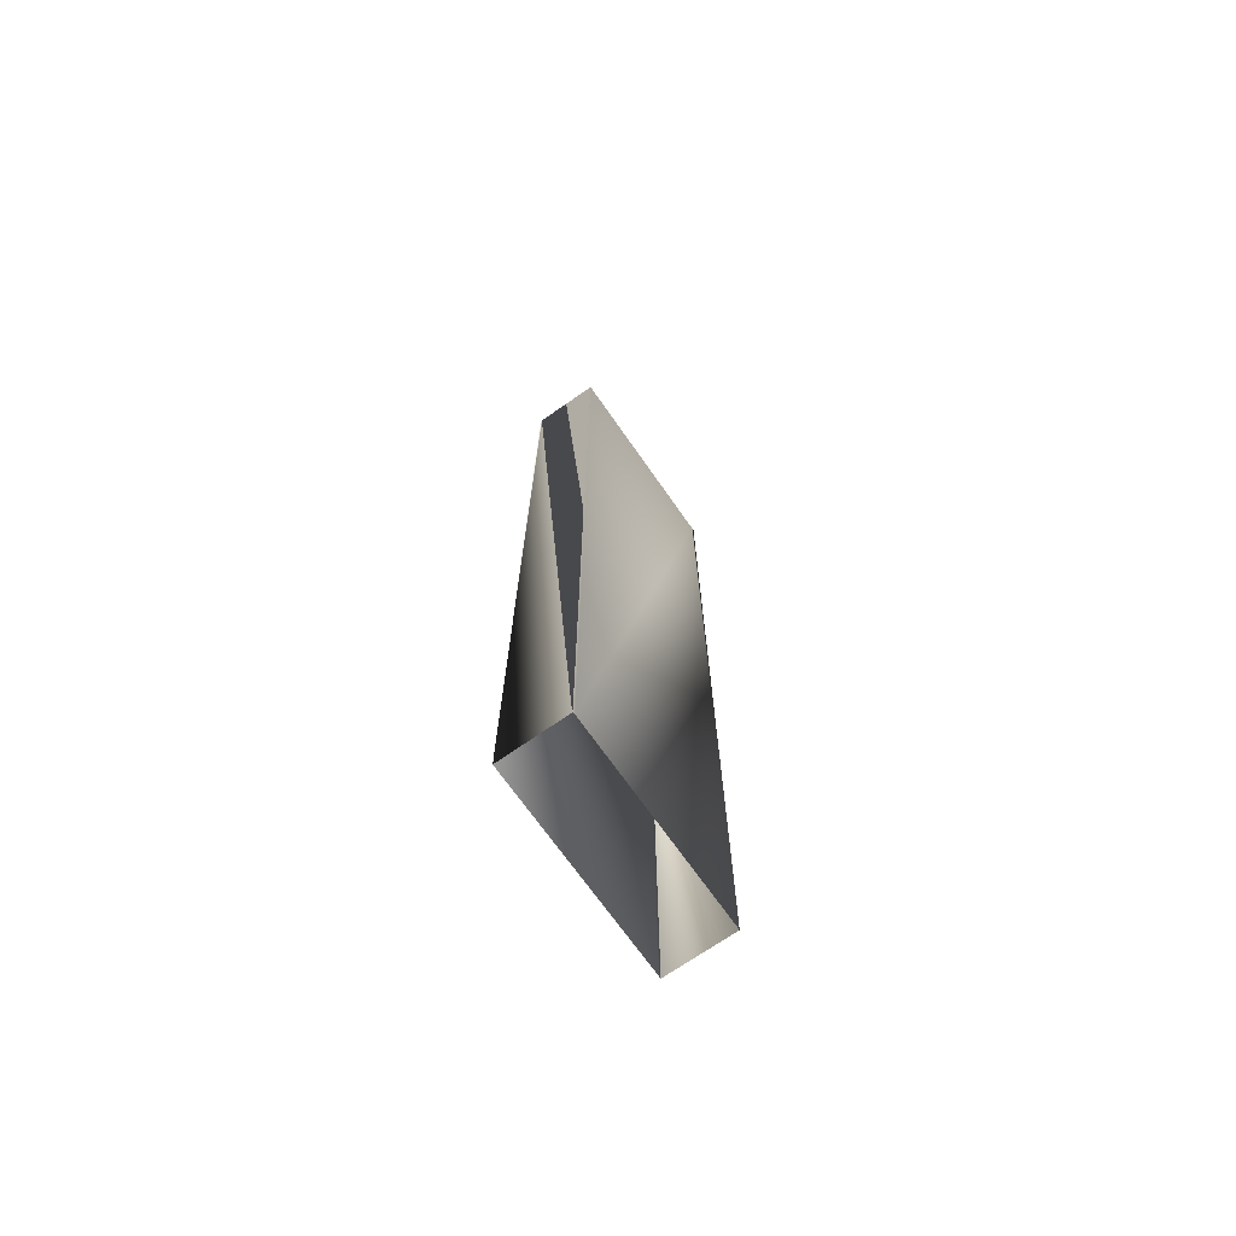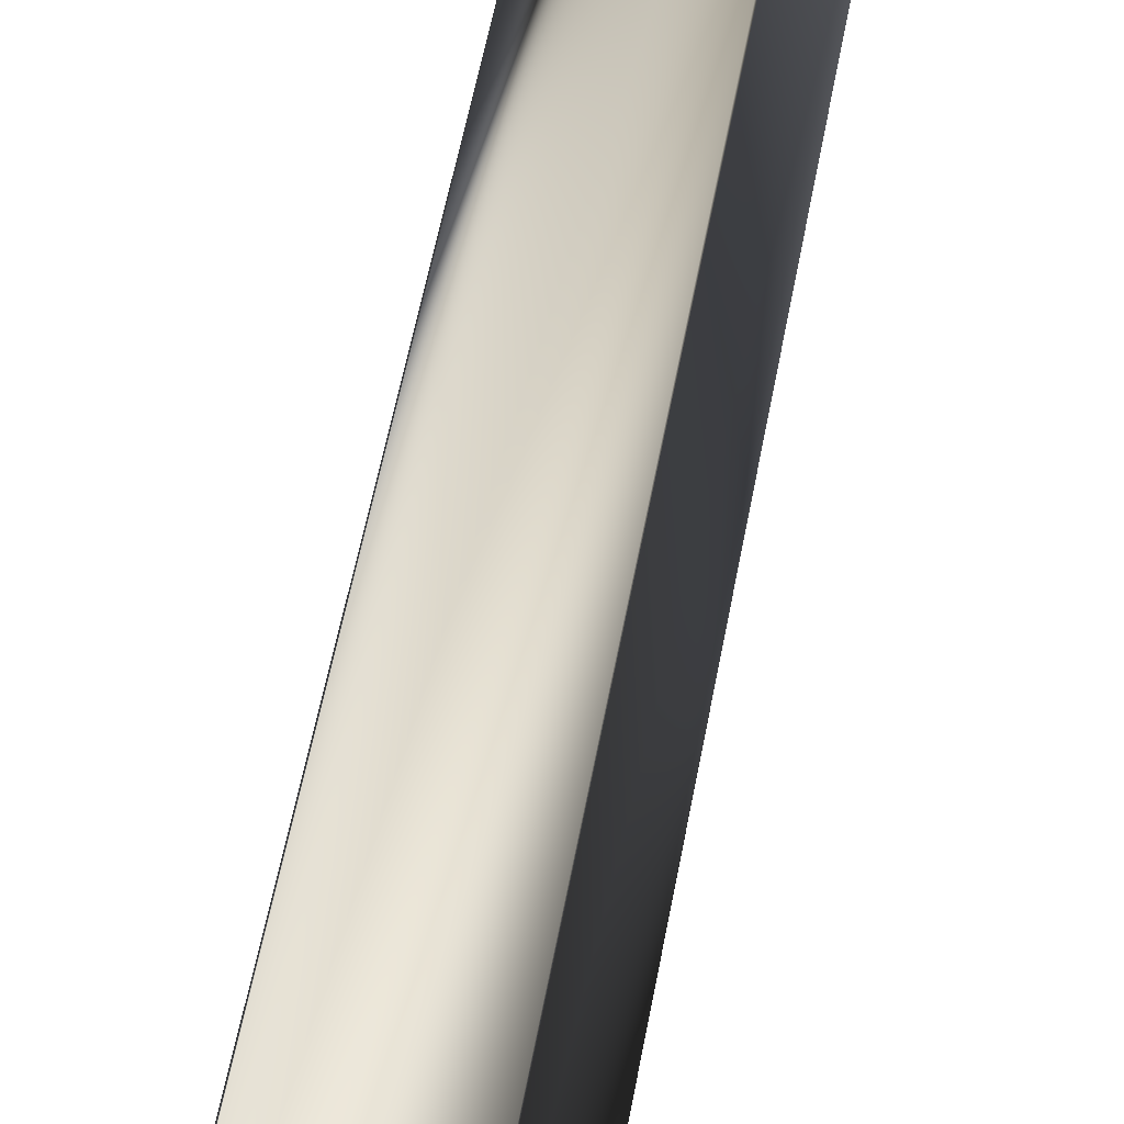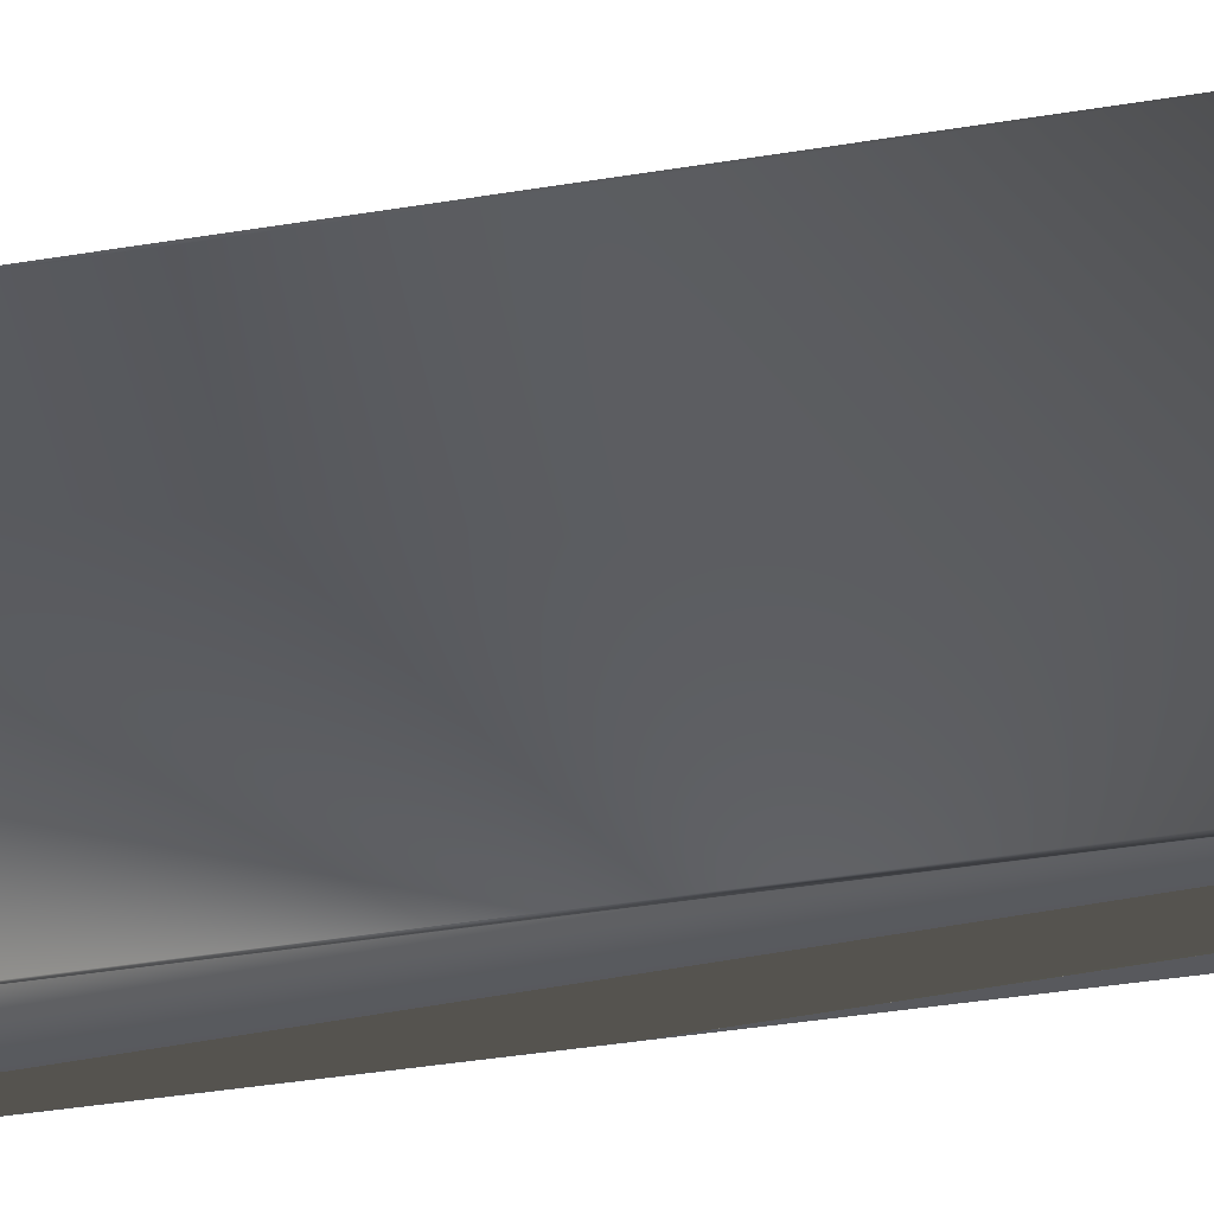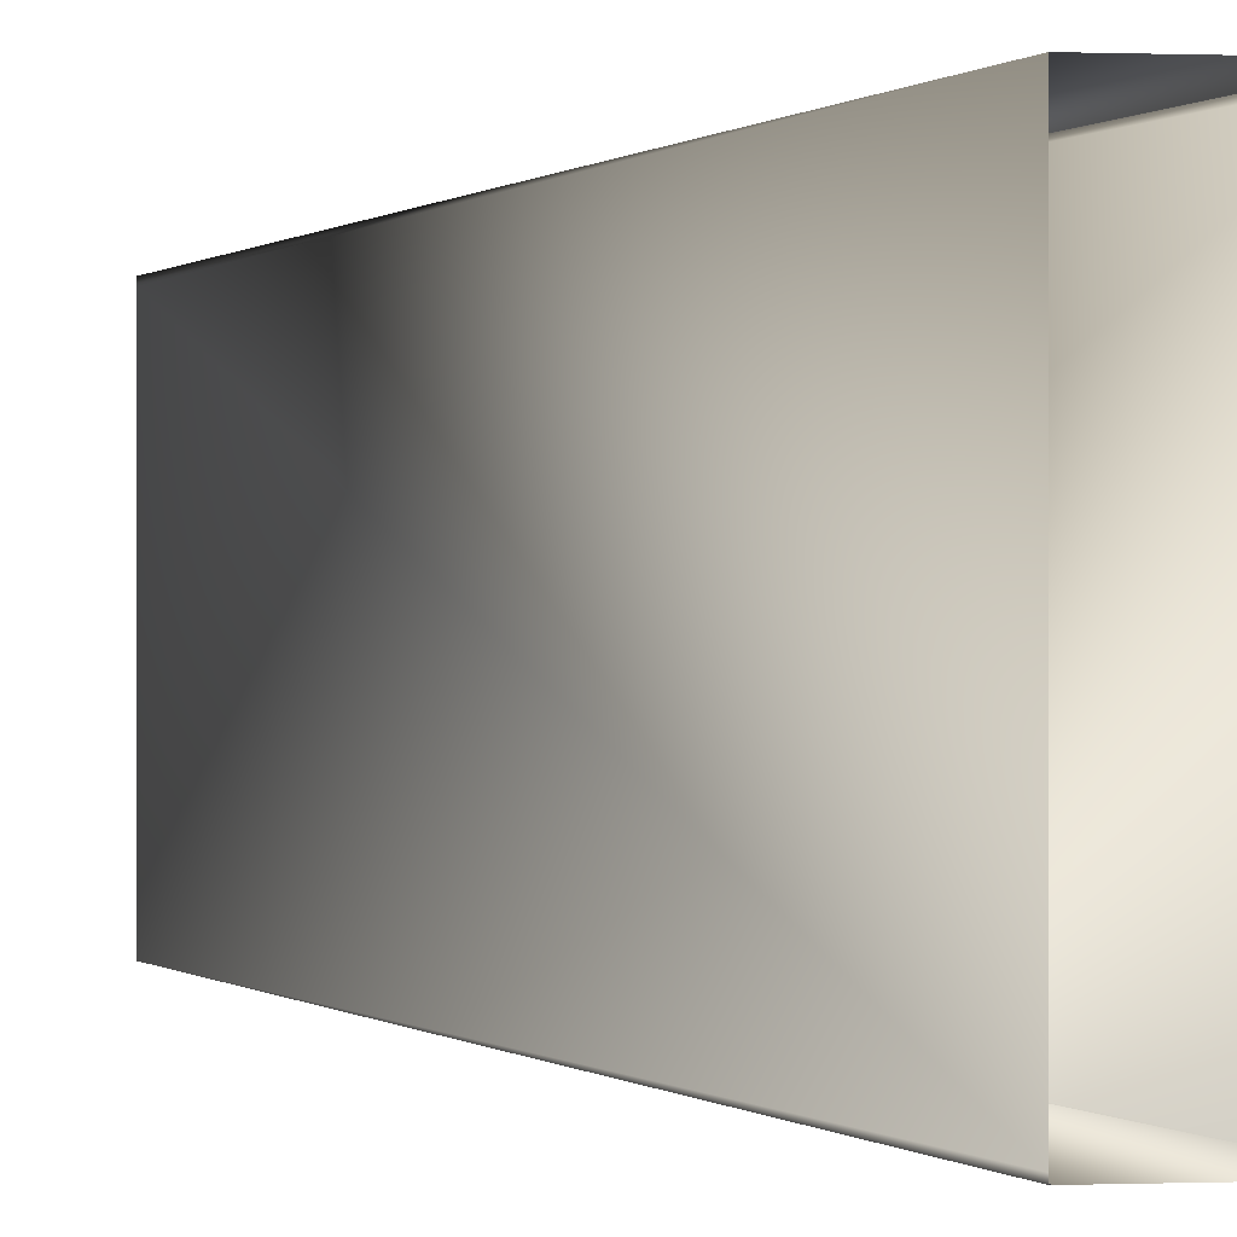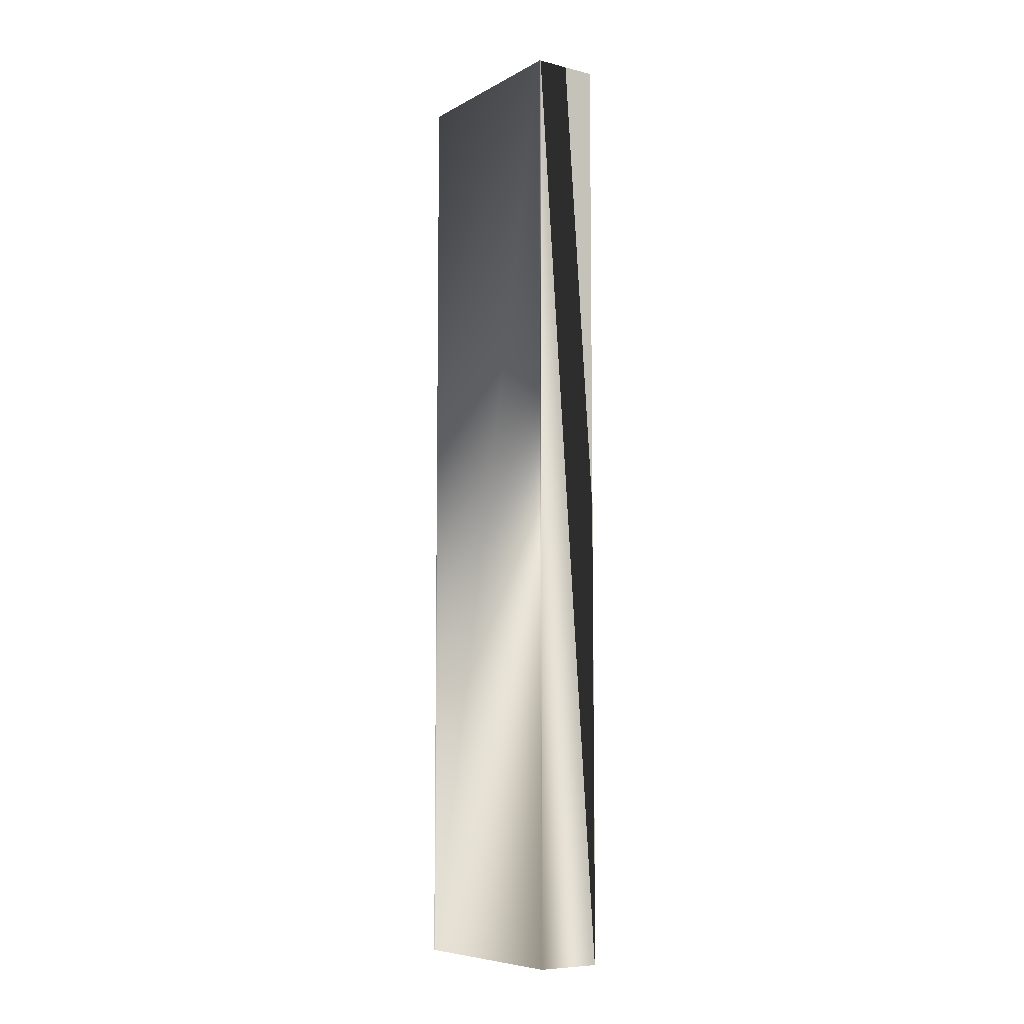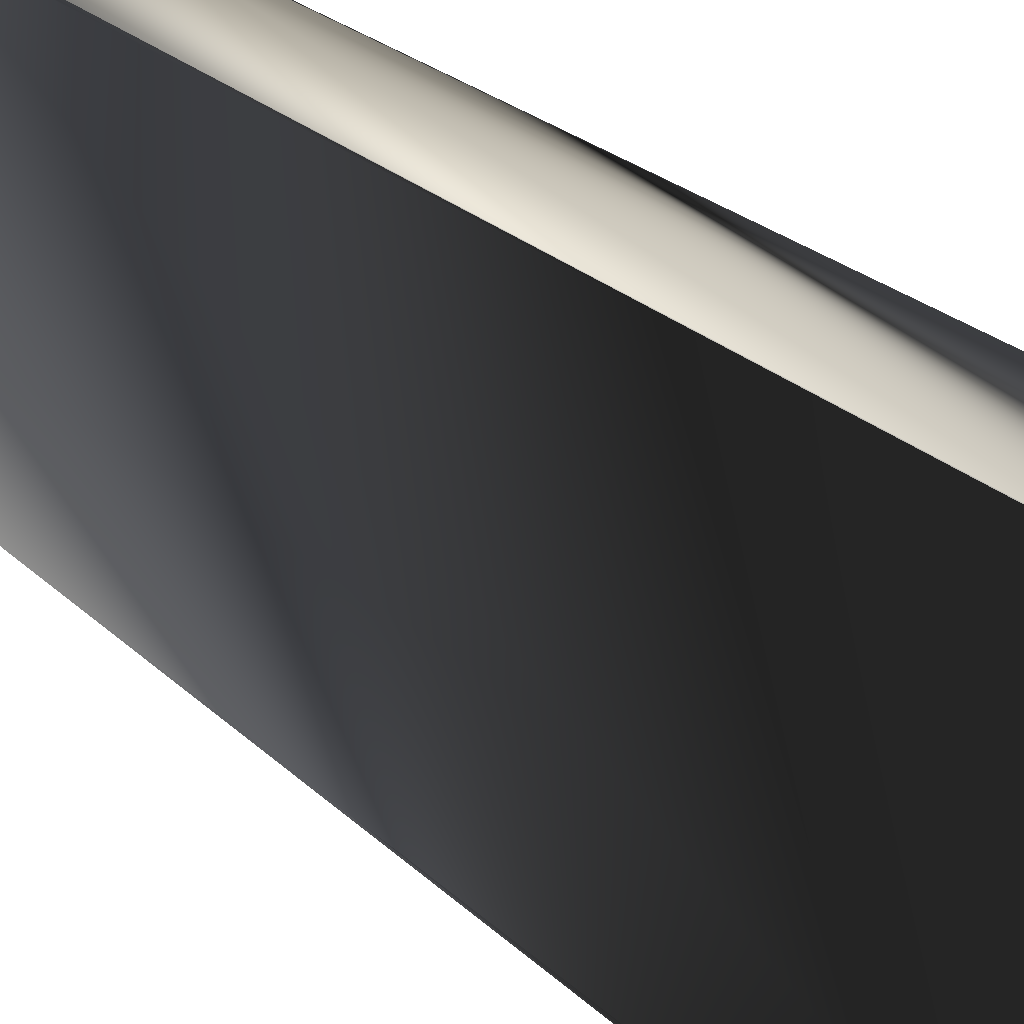
<metadata>
{"format":"obj","ext":"obj","renderer":"f3d","projection":"perspective","resolution":1024,"background":"white","views":[{"elev":-70.4,"azim":35.0,"up":"+Z"},{"elev":45.4,"azim":-171.0,"up":"+Y"},{"elev":-29.9,"azim":-75.3,"up":"+Y"},{"elev":-0.0,"azim":166.7,"up":"+Y"},{"elev":-7.7,"azim":-34.8,"up":"+Z"},{"elev":15.0,"azim":-22.5,"up":"+Y"}]}
</metadata>
<code>
o model.026_model.030
v 0.7582 0.004985 0.281
v 0.7577 0.004985 -0.2827
v 0.7971 0.004985 -0.2827
v 0.7976 0.004985 0.281
v 0.7976 0.006317 -0.2827
v 0.7976 0.004985 -0.2827
v 0.7976 0.1228 0.2805
v 0.7976 0.1246 -0.2824
v 0.7976 0.1246 0.2805
v 0.7971 0.1246 -0.2824
v 0.7577 0.1246 -0.2824
v 0.7583 0.1246 0.2805
v 0.7577 0.1246 0.2805
v 0.7577 0.1232 -0.2824
v 0.7577 0.006656 0.281
v 0.7577 0.004985 0.281
f 1 2 3
f 4 3 1
f 5 4 6
f 7 8 9
f 9 10 8
f 11 12 13
f 14 13 11
f 15 2 16
f 1 16 2
f 4 6 3
f 5 7 4
f 7 5 8
f 9 12 10
f 11 10 12
f 14 15 13
f 15 14 2

</code>
